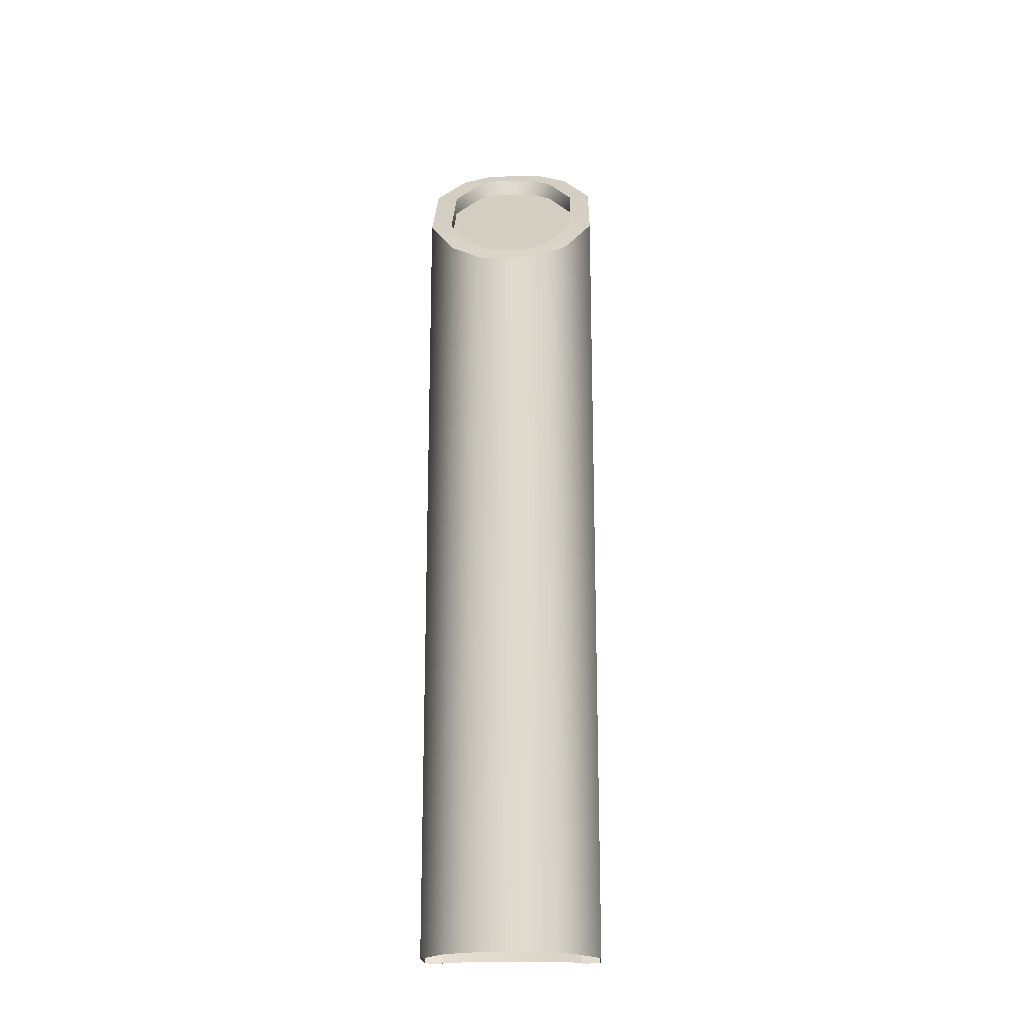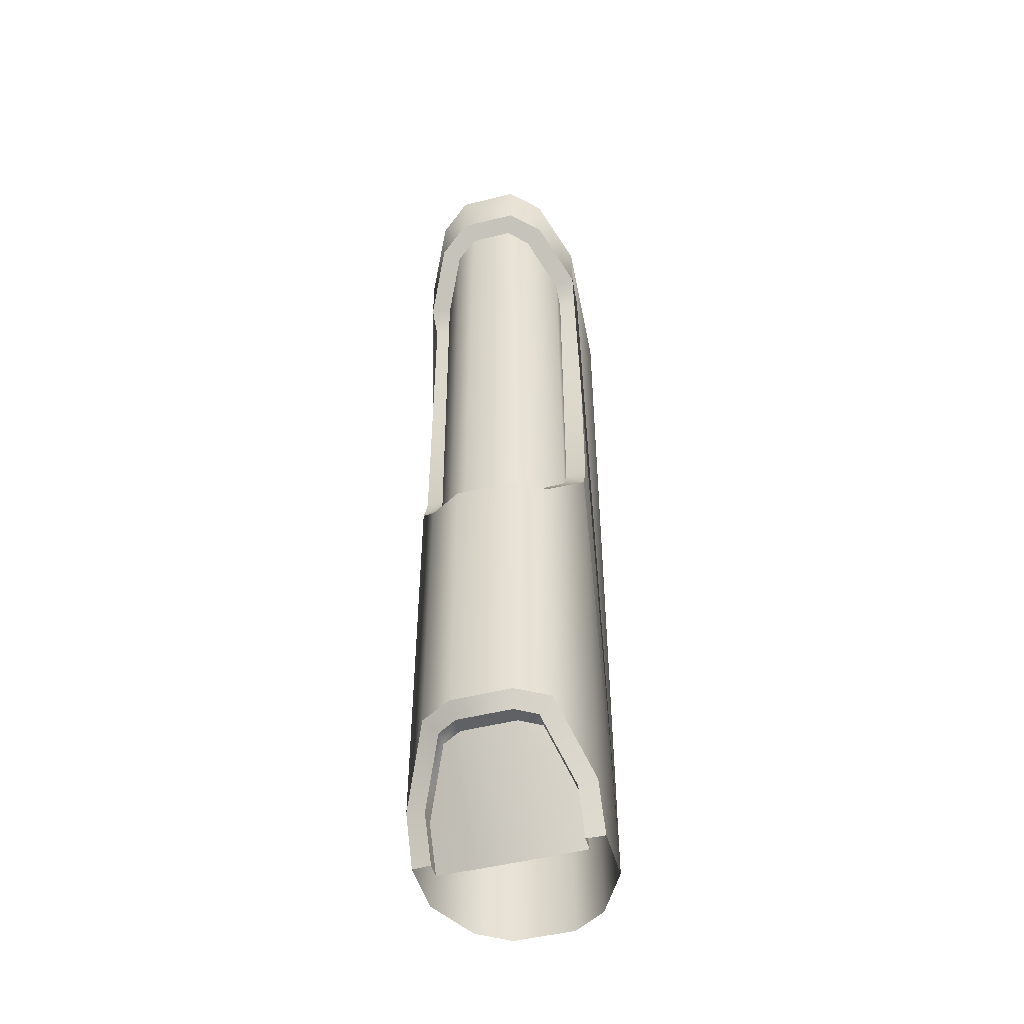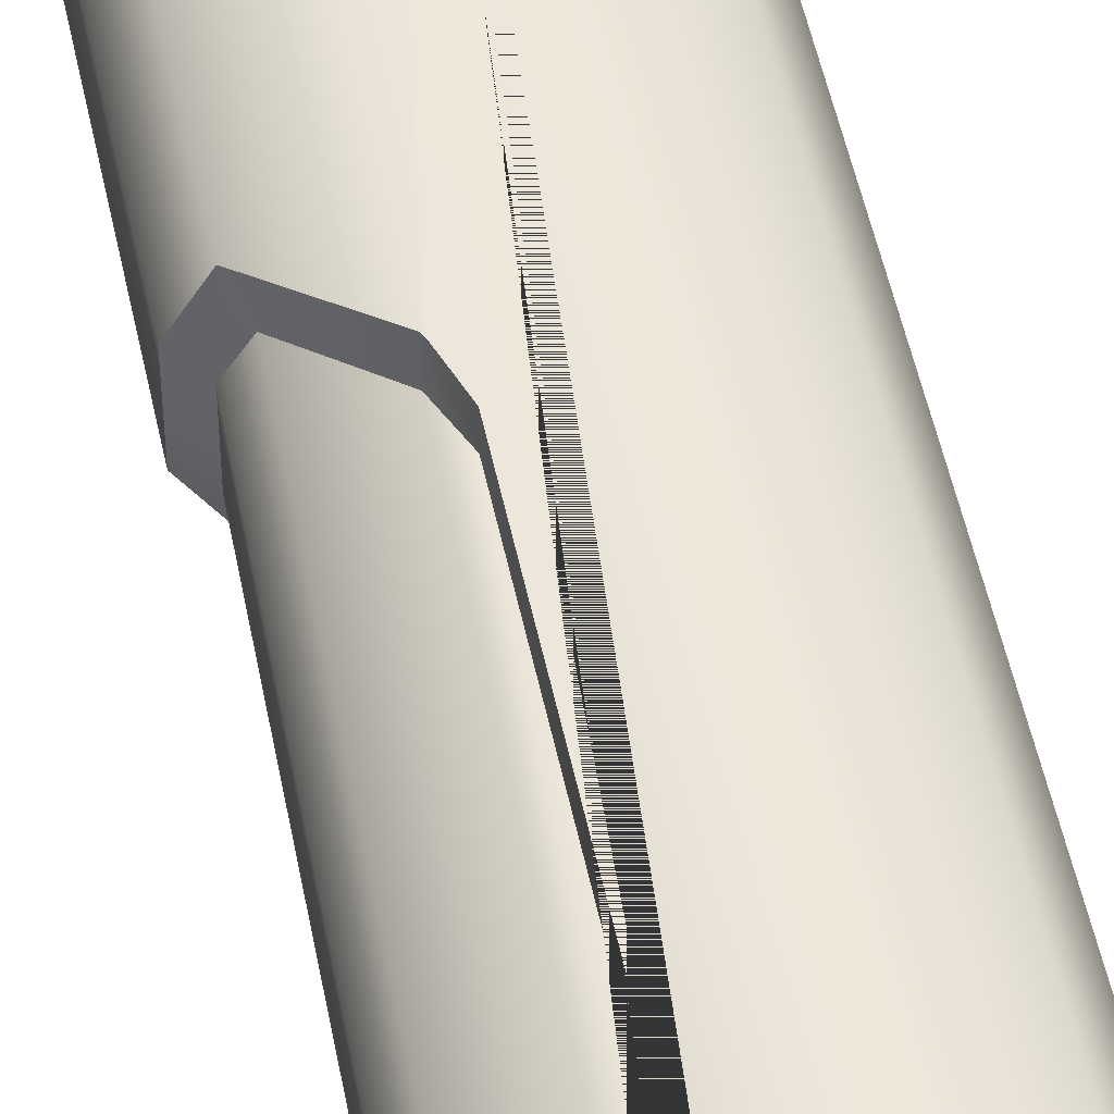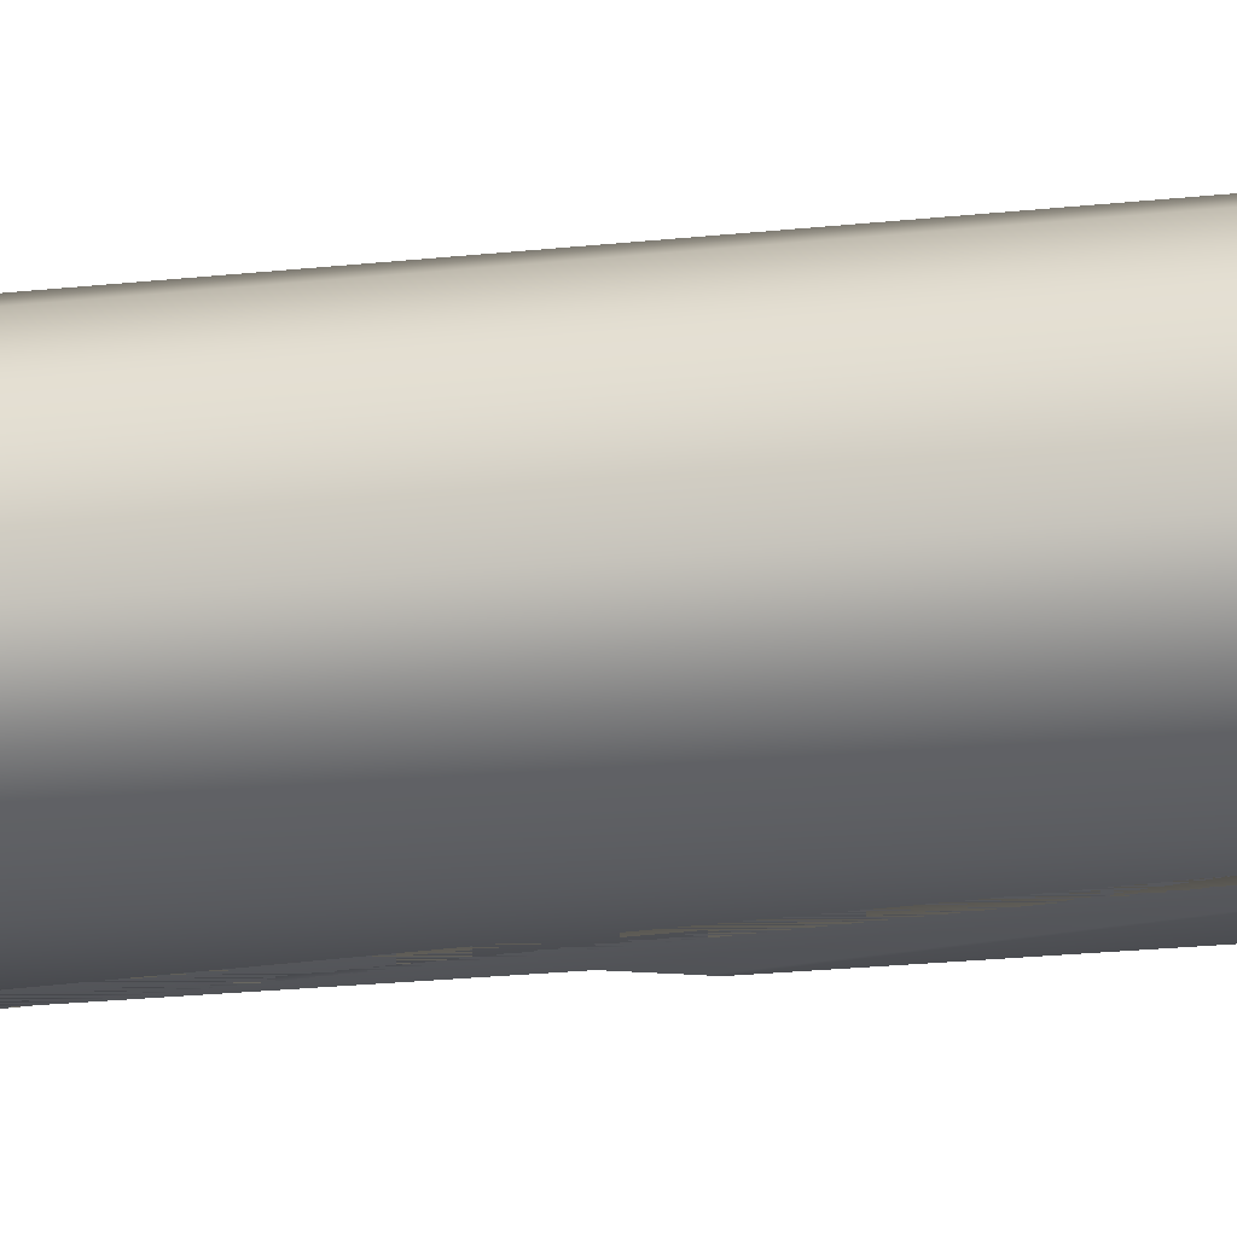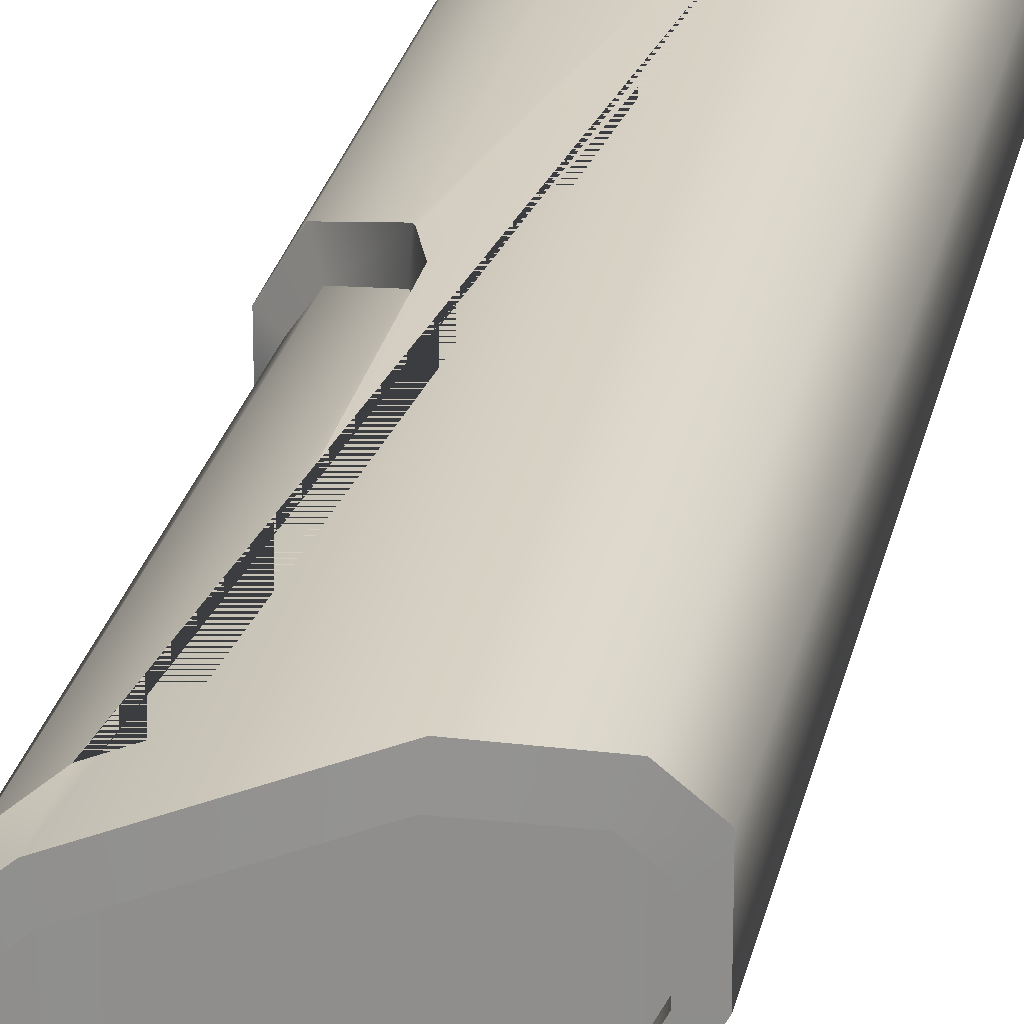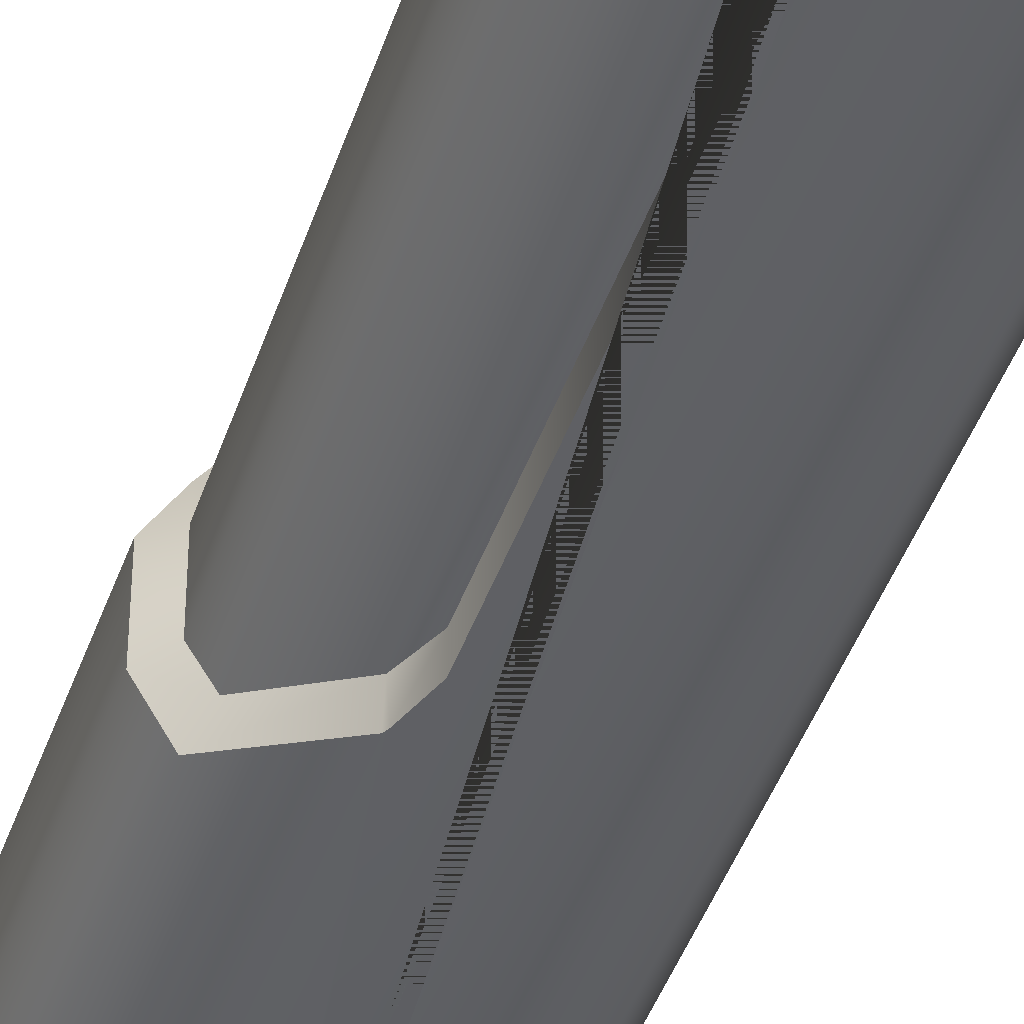
<metadata>
{"format":"obj","ext":"obj","renderer":"f3d","projection":"perspective","resolution":1024,"background":"white","views":[{"elev":-18.9,"azim":-88.2,"up":"+Y"},{"elev":-49.6,"azim":105.4,"up":"+Y"},{"elev":52.0,"azim":168.2,"up":"+Z"},{"elev":-21.8,"azim":-79.1,"up":"+Z"},{"elev":25.2,"azim":-168.7,"up":"+Z"},{"elev":-44.3,"azim":161.3,"up":"+Z"}]}
</metadata>
<code>
o dom3.low
v 3.866 0.3852 14.71
v 5.846 81.2 11.23
v 5.851 135.2 11.23
v 3.866 0.3852 -14.71
v 5.846 81.2 -11.23
v 5.851 135.2 -11.23
v 18 147.5 3.637
v 18 147.5 -3.637
v 17.87 156 3.587
v 17.87 156 -3.587
v -14.55 123.6 3.439
v -14.55 123.6 -3.439
v 17.09 15.84 4.44
v 17.09 15.84 -4.44
v 16.48 68.8 4.274
v 16.48 68.8 -4.274
v -13.54 124.7 10.21
v -4.949 133.8 11.09
v 14.76 16.04 7.796
v 7.923 7.122 11.71
v 7.748 76.91 11.25
v 14.3 68.54 7.398
v 15.87 145.4 7.209
v 8.797 138.2 11.23
v 9.256 147.5 14.71
v 15.79 153.9 7.101
v -12.27 123.1 7.122
v -5.302 133.2 -14.71
v -12.27 126.3 -7.122
v 7.923 7.122 -11.71
v 14.76 16.04 -7.796
v 14.3 68.54 -7.398
v 7.748 76.91 -11.25
v 8.797 138.2 -11.23
v 15.87 145.4 -7.209
v 17.34 155.4 -10.12
v 8.763 147 -11.09
v -12.27 123.1 -7.122
v 20.44 158.5 4.903
v 20.44 158.5 -4.903
v -16.95 120.9 4.903
v -16.95 120.9 -4.903
v -12.27 126.3 7.122
v -5.302 133.2 14.71
v 8.763 147 11.09
v 17.34 155.4 10.12
v -4.949 133.8 -11.09
v -13.54 124.7 -10.21
v 15.79 153.9 -7.101
v 9.256 147.5 -14.71
v 15.79 150.7 7.101
v 15.79 150.7 -7.101
v 8.763 143.8 11.09
v 8.763 143.8 -11.09
v -4.949 130.6 11.09
v -4.949 130.6 -11.09
v 17.87 152.7 3.587
v 17.87 152.7 -3.587
v -14.55 120.4 3.439
v -14.55 120.4 -3.439
v -16.95 0.3852 4.903
v -16.95 0.3852 -4.903
v 18.88 18.31 4.903
v 18.88 18.31 -4.903
v -13.54 0.3852 10.21
v -5.302 0.3852 14.71
v 7.693 7.865 14.71
v 15.77 18.31 10.12
v -5.302 0.3852 -14.71
v -13.54 0.3852 -10.21
v 15.77 18.31 -10.12
v 7.693 7.865 -14.71
v 4.144 0.2431 11.67
v 4.144 0.2431 -11.67
v 1.347 0.3852 -4.903
v 1.624 0.2431 -11.67
v 1.624 0.2431 11.67
v 1.347 0.3852 4.903
v 14.57 15.84 4.44
v 14.57 15.84 -4.44
v 5.404 7.122 11.71
v 12.24 16.04 7.796
v 12.24 16.04 -7.796
v 5.404 7.122 -11.71
v 7.41 76.68 14.71
v 5.846 81.2 14.71
v 5.846 135.2 14.71
v 7.41 76.68 -14.71
v 5.846 81.2 -14.71
v 5.846 135.2 -14.71
v 20.44 150 4.903
v 20.44 150 -4.903
v 18.88 66.26 4.903
v 18.88 66.26 -4.903
v 15.77 66.26 10.12
v 7.693 76.16 14.71
v 9.256 138.7 14.71
v 17.34 146.9 10.12
v 7.693 76.16 -14.71
v 15.77 66.26 -10.12
v 17.34 146.9 -10.12
v 9.256 138.7 -14.71
f 65 17 41 61
f 69 28 50 102 90 89 88 99 72 4
f 20 73 77 81
f 94 64 71 100
f 40 92 101 36
f 46 98 91 39
f 93 63 64 94
f 95 68 63 93
f 66 1 67 96 85 86 87 97 25 44
f 61 41 42 62
f 39 91 92 40
f 31 14 80 83
f 62 42 48 70
f 43 18 55 27
f 49 37 54 52
f 17 65 66 44
f 68 95 96 67
f 98 46 25 97
f 28 69 70 48
f 72 99 100 71
f 102 50 36 101
f 30 31 83 84
f 10 9 39 40
f 11 12 42 41
f 18 43 17 44
f 26 45 25 46
f 29 47 28 48
f 37 49 36 50
f 45 18 44 25
f 43 11 41 17
f 47 37 50 28
f 12 29 48 42
f 9 26 46 39
f 49 10 40 36
f 37 47 56 54
f 12 11 59 60
f 10 49 52 58
f 52 51 57 58
f 38 60 59 27
f 38 27 55 56
f 54 56 55 53
f 52 54 53 51
f 29 12 60 38
f 18 45 53 55
f 45 26 51 53
f 26 9 57 51
f 9 10 58 57
f 11 43 27 59
f 47 29 38 56
f 13 14 64 63
f 20 19 68 67
f 31 30 72 71
f 73 20 67 1
f 19 13 63 68
f 30 74 4 72
f 14 31 71 64
f 80 75 76 84 83
f 79 78 75 80
f 82 81 77 78 79
f 14 13 79 80
f 13 19 82 79
f 19 20 81 82
f 74 30 84 76
f 22 15 7 23
f 2 3 87 86
f 85 96 21 2 86
f 6 5 89 90
f 7 8 92 91
f 16 15 93 94
f 22 21 96 95
f 24 23 98 97
f 33 32 100 99
f 35 34 102 101
f 88 89 5 33 99
f 3 24 97 87
f 15 22 95 93
f 23 7 91 98
f 34 6 90 102
f 8 7 15 16
f 32 16 94 100
f 8 35 101 92
f 24 21 22 23
f 24 3 2 21
f 16 32 35 8
f 33 34 35 32
f 6 34 33 5

</code>
